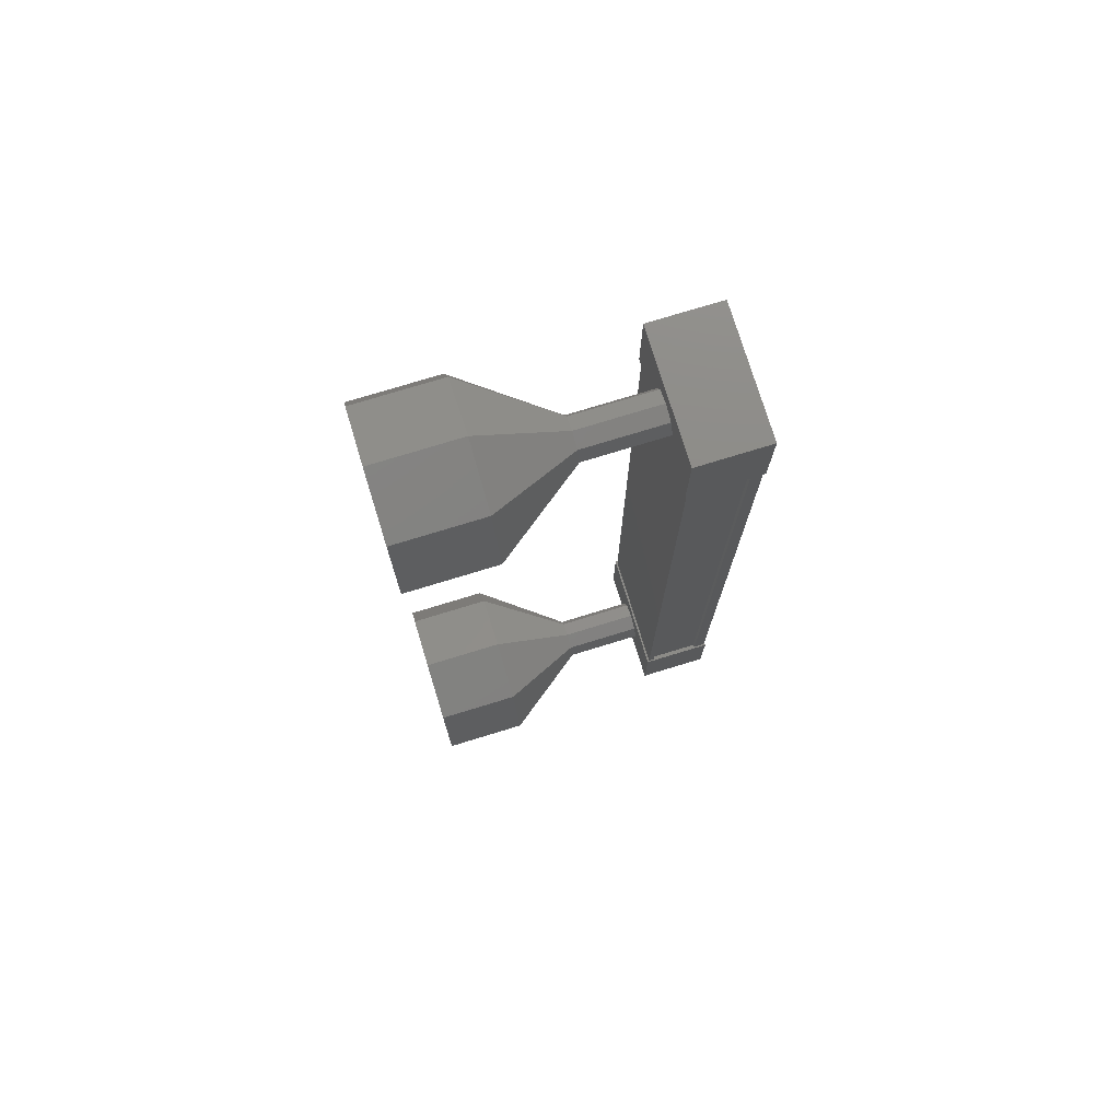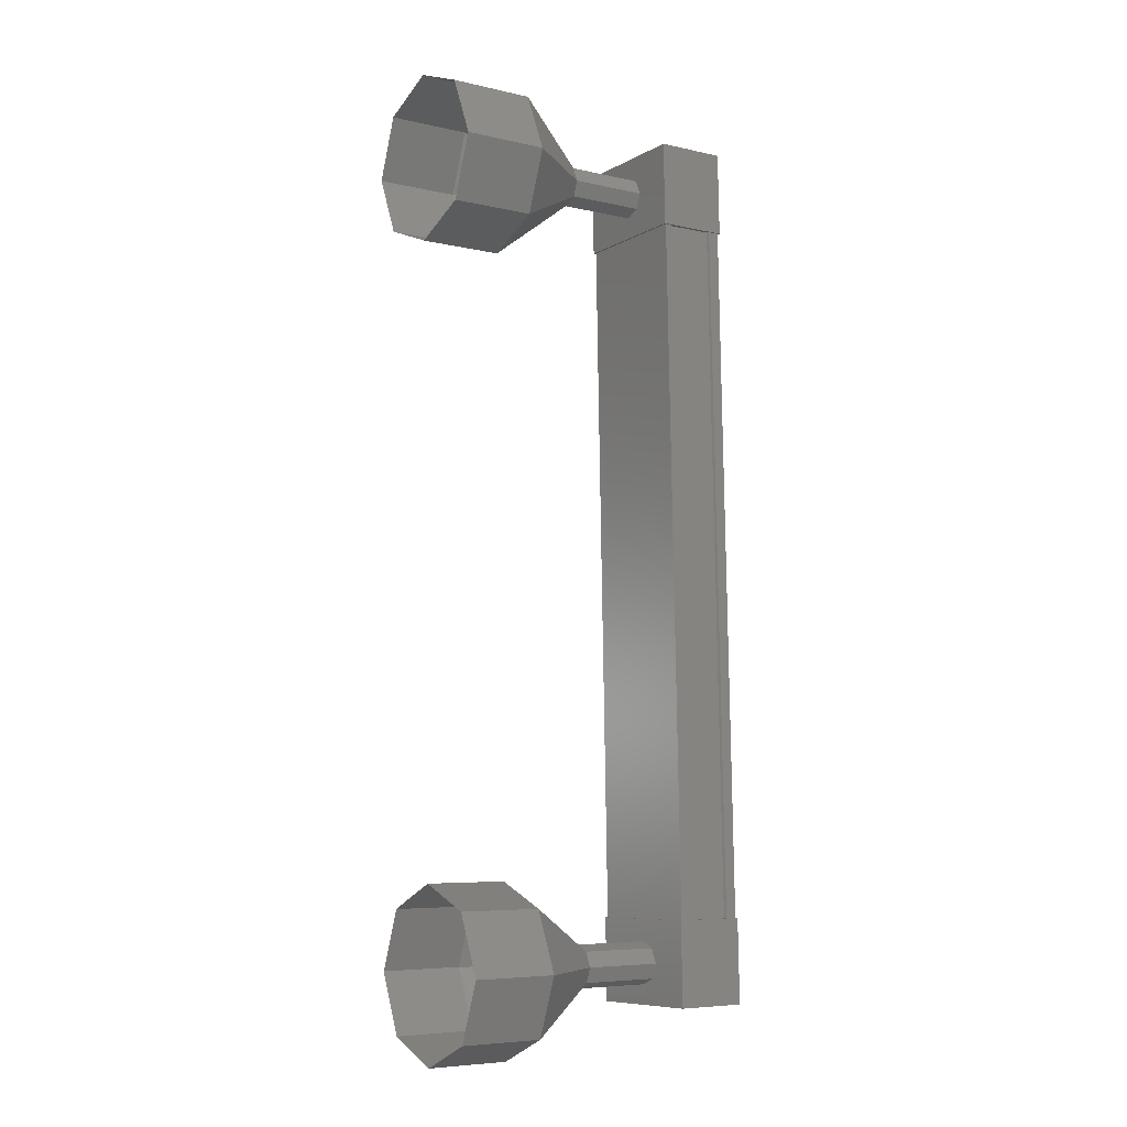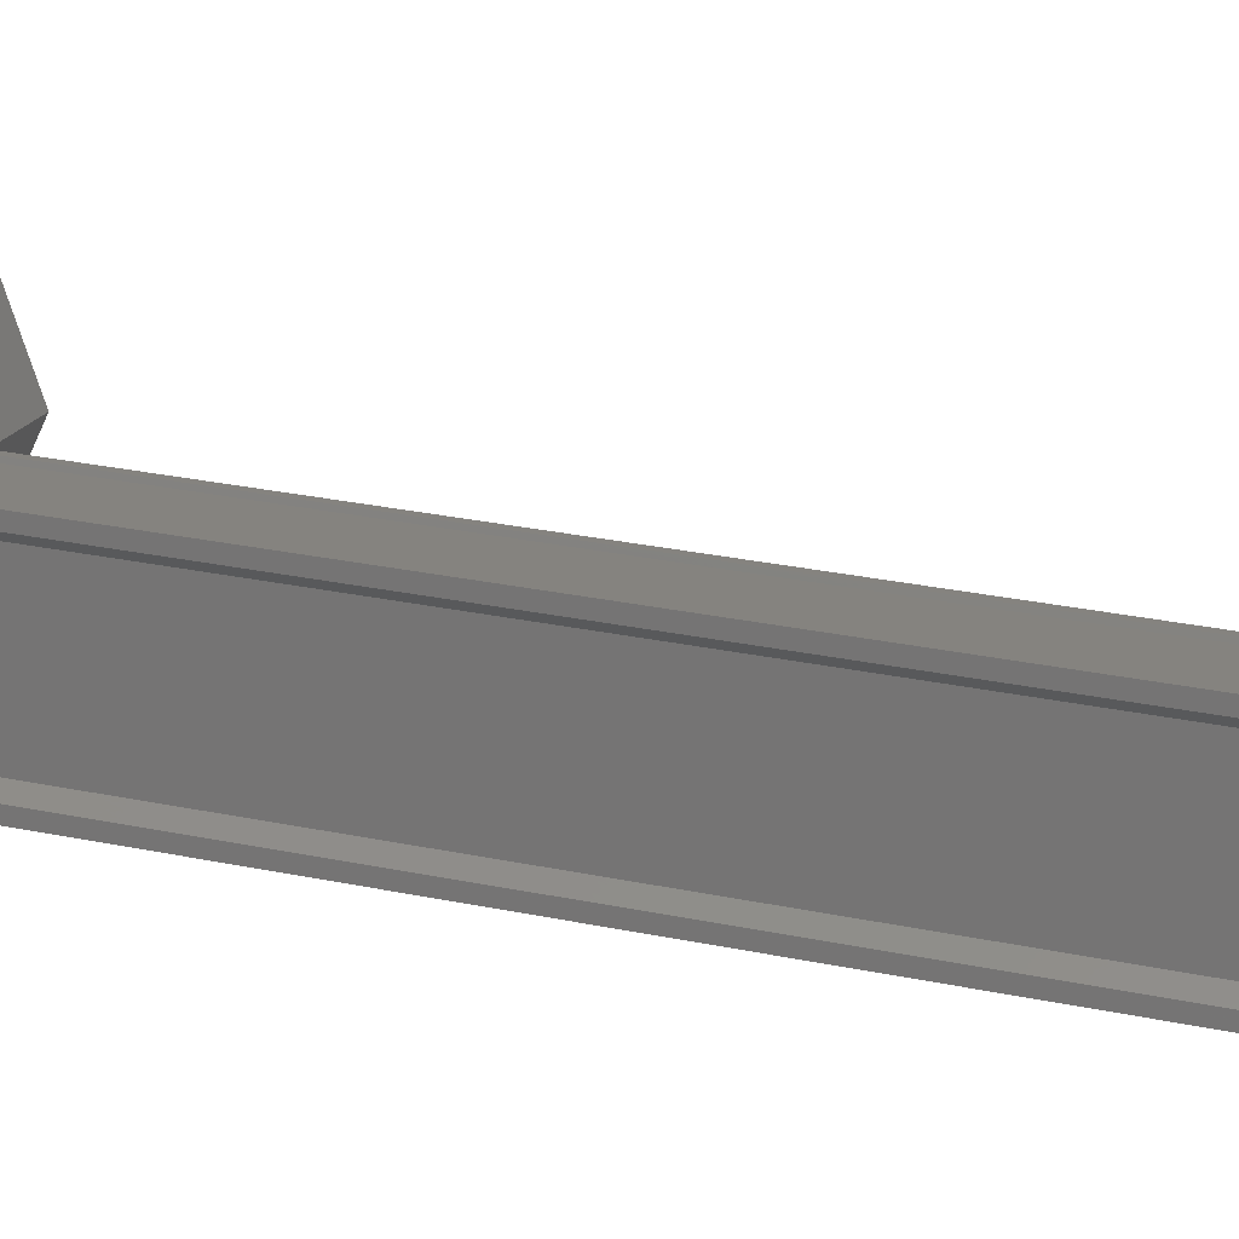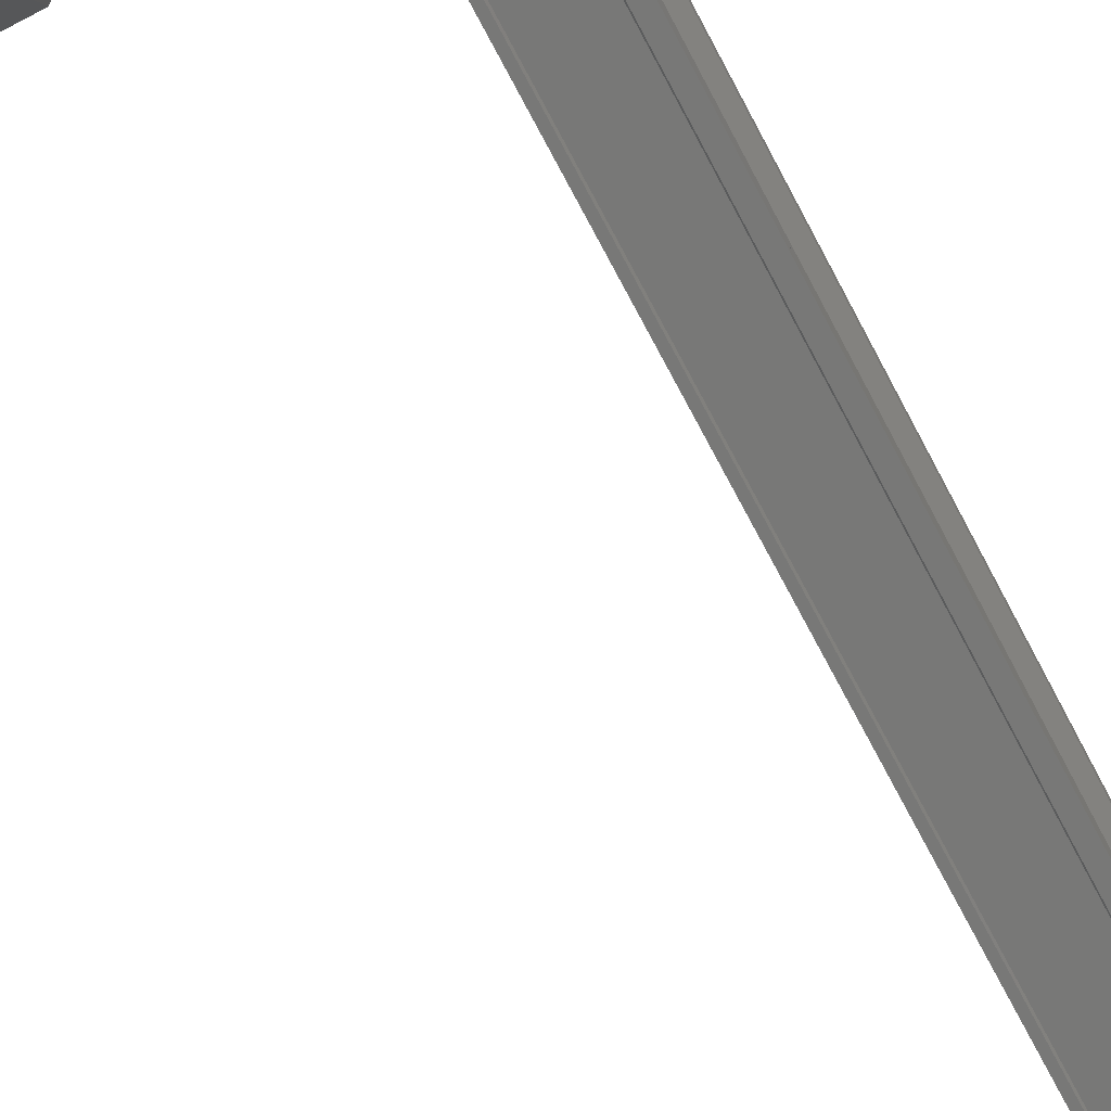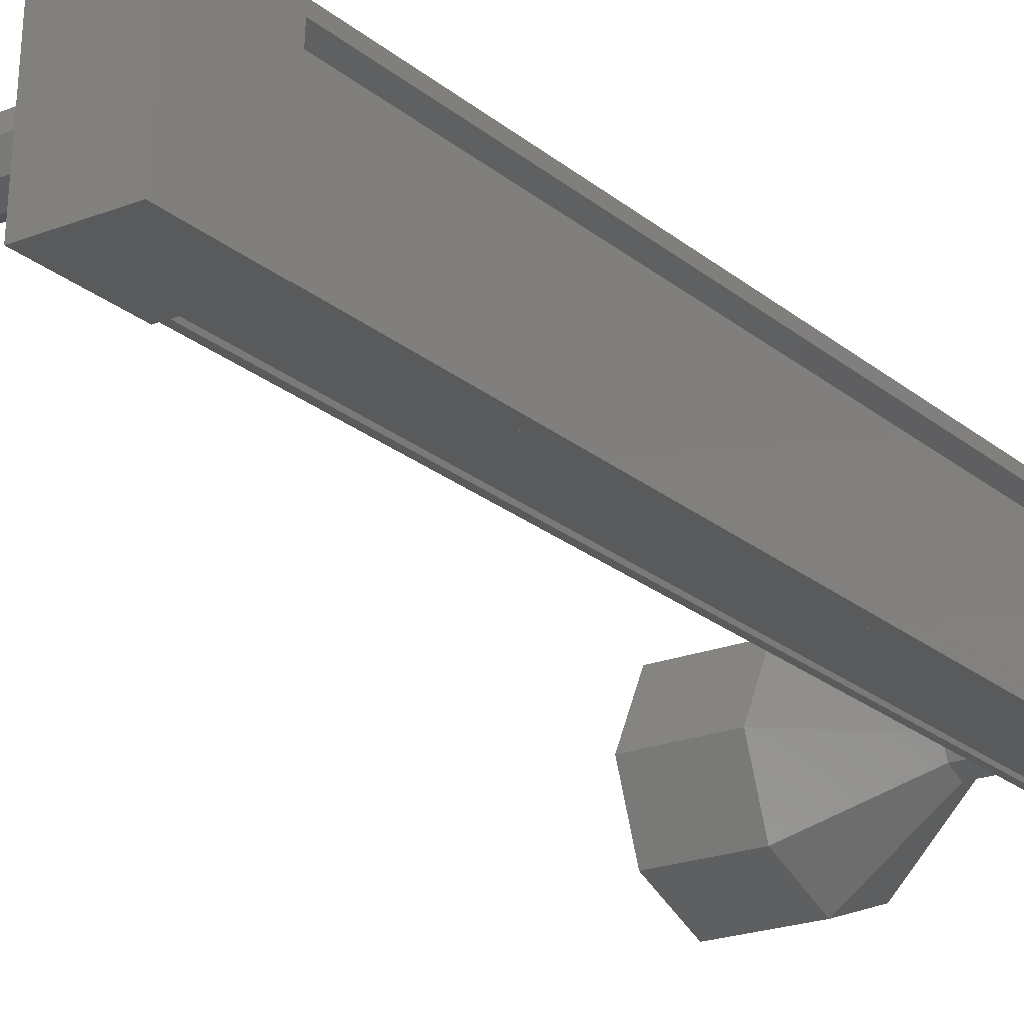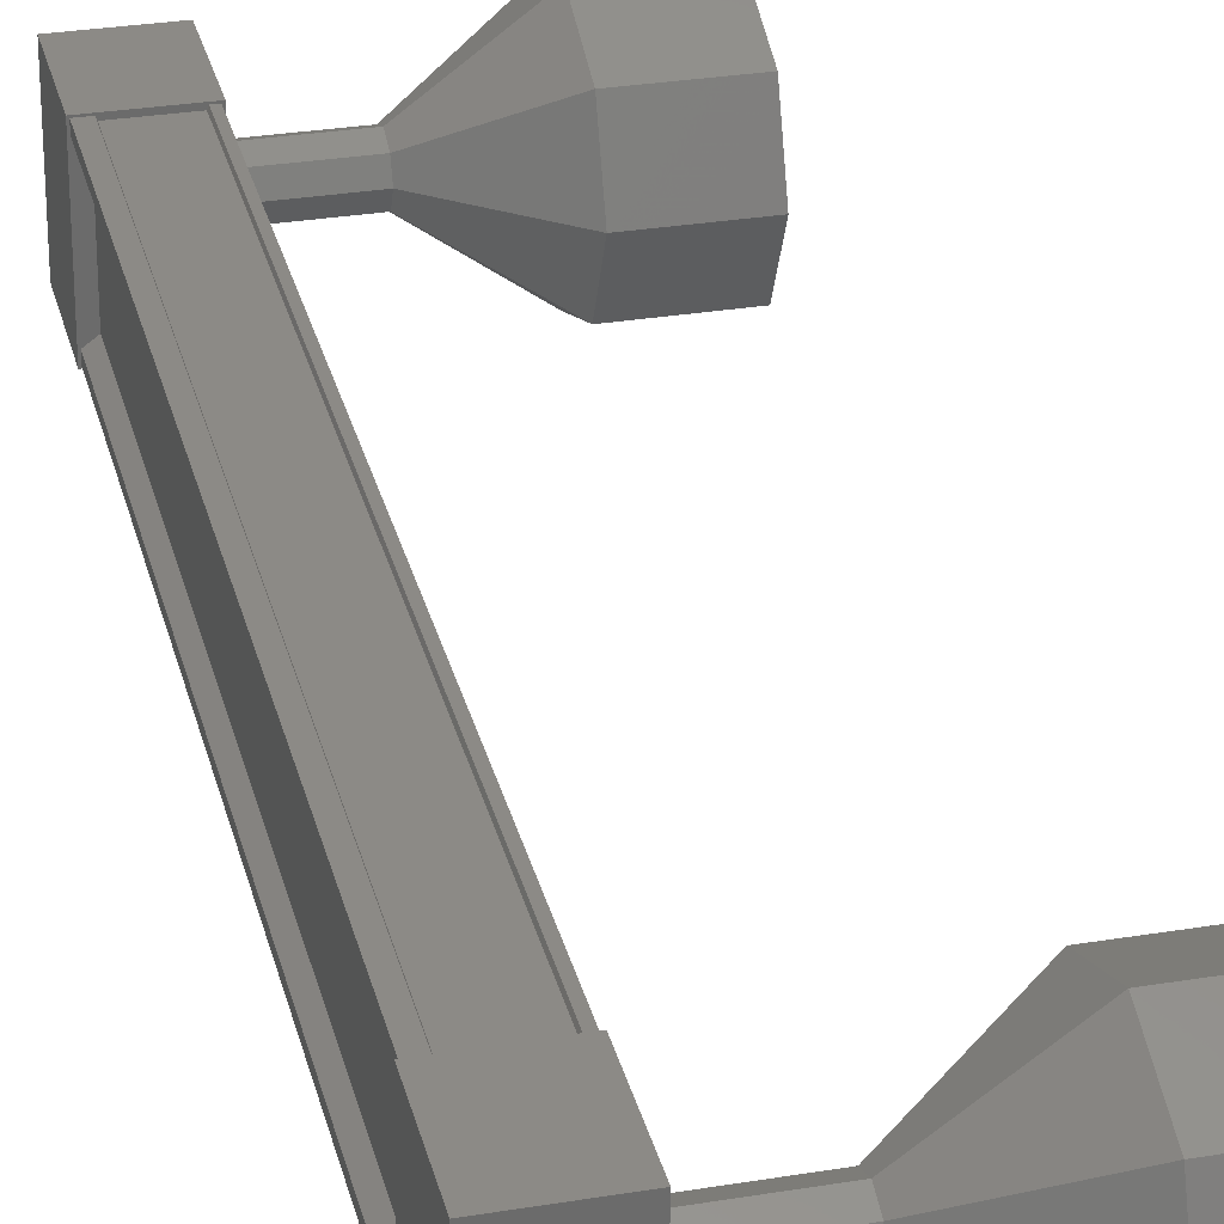
<metadata>
{"format":"stl","ext":"stl","renderer":"f3d","projection":"perspective","resolution":1024,"background":"white","views":[{"elev":79.0,"azim":163.0,"up":"+Z"},{"elev":-4.7,"azim":145.8,"up":"+Z"},{"elev":17.6,"azim":-73.1,"up":"+Y"},{"elev":-68.3,"azim":-153.1,"up":"+Y"},{"elev":-20.0,"azim":-144.3,"up":"+Y"},{"elev":29.0,"azim":-14.9,"up":"+Y"}]}
</metadata>
<code>
# stl→obj: 128 verts, 152 faces
v -69.73 162.5 375.3
v -69.84 162.5 375.3
v -69.68 163 366.1
v -69.68 163.1 366.1
v -69.57 161.8 366
v -69.68 161.8 366
v -69.84 161.3 375.2
v -69.68 161.7 366
v -69.84 161.2 375.2
v -68.95 161.7 366
v -69.11 161.2 375.2
v -68.96 161.7 366
v -69.12 161.2 375.2
v -69.69 161.2 375.2
v -69.57 162.9 366.1
v -69.73 161.4 375.2
v -69.71 161.2 375.2
v -69.55 161.7 366
v -69.53 161.7 366
v -69.69 163.2 365.5
v -68.85 161.7 365.5
v -69.69 161.7 365.5
v -69.71 161.6 366.4
v -69.71 163.1 366.5
v -68.86 161.6 366.5
v -68.87 163.1 366.5
v -68.85 163.2 365.5
v -69.85 161.2 374.8
v -69.85 162.7 374.8
v -69.01 161.2 374.8
v -69.01 162.7 374.9
v -69.03 162.6 375.9
v -69.87 162.6 375.8
v -69.87 161.1 375.8
v -69.03 161.1 375.8
v -69.84 162.6 375.3
v -69.71 162.6 375.3
v -69.55 163.1 366.1
v -69.7 162.6 375.3
v -69.53 163.1 366.1
v -69.12 162.6 375.3
v -68.96 163.1 366.1
v -69.11 162.6 375.3
v -68.95 163.1 366.1
v -69.04 162.6 375.3
v -68.88 163.1 366.1
v -69.04 161.2 375.2
v -68.88 161.7 366
v -67.1 161.9 376.4
v -66.1 161.9 376.4
v -67.09 162.6 376.1
v -66.09 162.6 376.1
v -67.08 162.9 375.4
v -66.08 162.9 375.4
v -67.07 162.6 374.7
v -66.07 162.6 374.7
v -67.06 162 374.4
v -66.06 162 374.4
v -67.07 161.2 374.6
v -66.07 161.2 374.6
v -67.08 160.9 375.3
v -66.08 160.9 375.3
v -67.09 161.2 376
v -66.09 161.2 376
v -67.9 162.2 365.8
v -68.9 162.4 365.7
v -67.9 162.4 365.8
v -68.9 162.6 365.8
v -67.9 162.6 365.8
v -68.91 162.6 366
v -67.91 162.6 366
v -68.91 162.6 366.2
v -67.91 162.6 366.2
v -68.91 162.4 366.2
v -67.91 162.4 366.3
v -68.91 162.2 366.2
v -67.91 162.2 366.2
v -68.91 162.1 366
v -67.91 162.1 366
v -68.9 162.2 365.8
v -65.9 161.7 365.3
v -66.9 162.4 365
v -65.9 162.4 365
v -66.9 163.1 365.4
v -65.9 163.1 365.4
v -66.92 163.4 366.1
v -65.92 163.4 366.1
v -66.93 163.1 366.8
v -65.93 163.1 366.8
v -66.93 162.3 367
v -65.93 162.3 367
v -66.93 161.6 366.7
v -65.93 161.6 366.7
v -66.92 161.4 366
v -65.92 161.4 366
v -66.9 161.7 365.3
v -67.91 162.4 365.8
v -67.91 162.6 365.8
v -67.92 162.6 366
v -67.92 162.6 366.2
v -67.92 162.4 366.3
v -67.92 162.2 366.2
v -67.92 162.1 366
v -67.91 162.2 365.8
v -69.07 161.9 375.6
v -68.07 161.9 375.6
v -69.07 162.1 375.5
v -68.07 162.1 375.5
v -69.07 162.2 375.3
v -68.07 162.2 375.4
v -69.07 162.1 375.2
v -68.07 162.1 375.2
v -69.06 161.9 375.1
v -68.06 161.9 375.1
v -69.07 161.7 375.1
v -68.07 161.7 375.2
v -69.07 161.7 375.3
v -68.07 161.7 375.3
v -69.07 161.7 375.5
v -68.07 161.7 375.5
v -68.08 161.7 375.5
v -68.08 161.9 375.6
v -68.08 162.1 375.5
v -68.08 162.2 375.4
v -68.08 162.1 375.2
v -68.07 161.9 375.1
v -68.08 161.7 375.2
v -68.08 161.7 375.3
f 1 2 3
f 3 2 4
f 5 6 7
f 7 6 8
f 8 9 7
f 10 11 12
f 12 11 13
f 13 14 12
f 3 15 1
f 1 15 5
f 5 16 1
f 7 16 5
f 9 8 17
f 17 8 18
f 18 14 17
f 19 14 18
f 12 14 19
f 20 21 22
f 22 21 23
f 23 24 22
f 25 24 23
f 26 24 25
f 25 21 26
f 26 21 27
f 27 21 20
f 20 24 27
f 22 24 20
f 28 29 30
f 30 29 31
f 31 32 30
f 29 32 31
f 33 32 29
f 29 34 33
f 33 34 32
f 32 34 35
f 35 30 32
f 34 30 35
f 28 30 34
f 34 29 28
f 2 36 4
f 4 36 37
f 37 38 4
f 39 38 37
f 40 38 39
f 39 41 40
f 40 41 42
f 42 41 43
f 43 44 42
f 45 44 43
f 46 44 45
f 45 47 46
f 46 47 48
f 48 47 10
f 25 23 21
f 24 26 27
f 47 11 10
f 49 50 51
f 51 50 52
f 52 53 51
f 54 53 52
f 55 53 54
f 54 56 55
f 55 56 57
f 57 56 58
f 58 59 57
f 60 59 58
f 61 59 60
f 60 62 61
f 61 62 63
f 63 62 64
f 64 49 63
f 50 49 64
f 65 66 67
f 67 66 68
f 68 69 67
f 70 69 68
f 71 69 70
f 70 72 71
f 71 72 73
f 73 72 74
f 74 75 73
f 76 75 74
f 77 75 76
f 76 78 77
f 77 78 79
f 79 78 80
f 80 65 79
f 66 65 80
f 81 82 83
f 83 82 84
f 84 85 83
f 86 85 84
f 87 85 86
f 86 88 87
f 87 88 89
f 89 88 90
f 90 91 89
f 92 91 90
f 93 91 92
f 92 94 93
f 93 94 95
f 95 94 96
f 96 81 95
f 82 81 96
f 96 97 82
f 82 97 98
f 98 84 82
f 99 84 98
f 86 84 99
f 99 100 86
f 86 100 88
f 88 100 101
f 101 90 88
f 102 90 101
f 92 90 102
f 102 103 92
f 92 103 94
f 94 103 104
f 104 96 94
f 97 96 104
f 105 106 107
f 107 106 108
f 108 109 107
f 110 109 108
f 111 109 110
f 110 112 111
f 111 112 113
f 113 112 114
f 114 115 113
f 116 115 114
f 117 115 116
f 116 118 117
f 117 118 119
f 119 118 120
f 120 105 119
f 106 105 120
f 121 63 122
f 122 63 49
f 49 123 122
f 51 123 49
f 124 123 51
f 51 53 124
f 124 53 125
f 125 53 55
f 55 126 125
f 57 126 55
f 127 126 57
f 57 59 127
f 127 59 128
f 128 59 61
f 61 121 128
f 63 121 61

</code>
